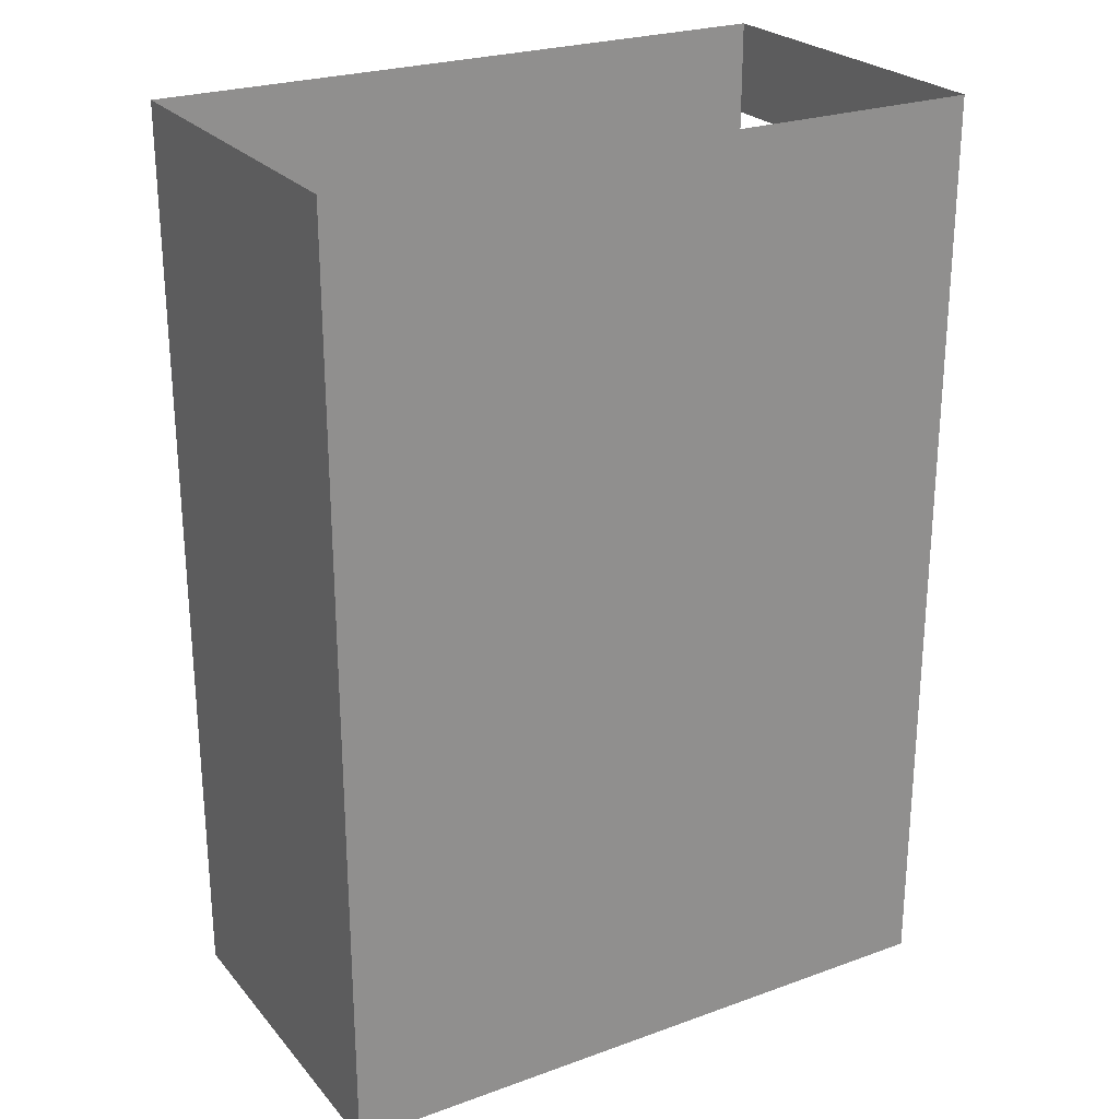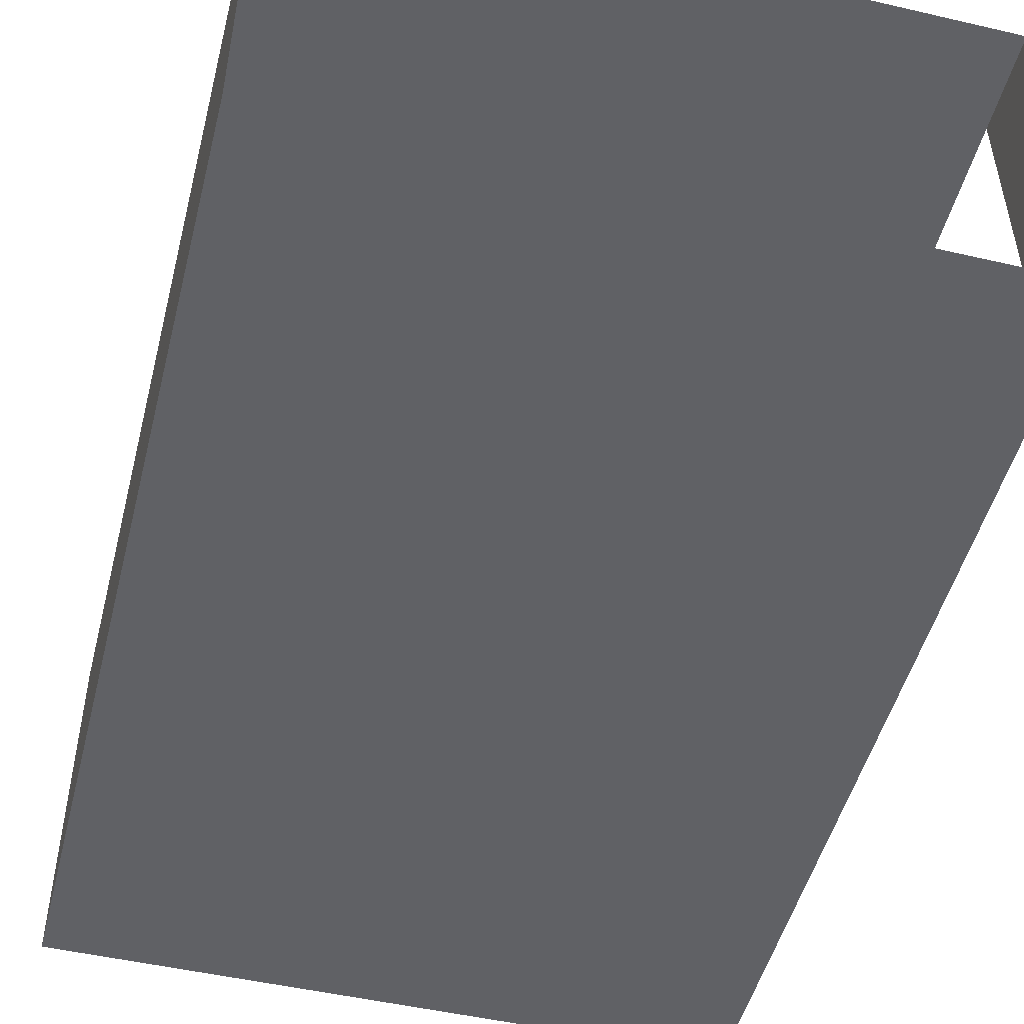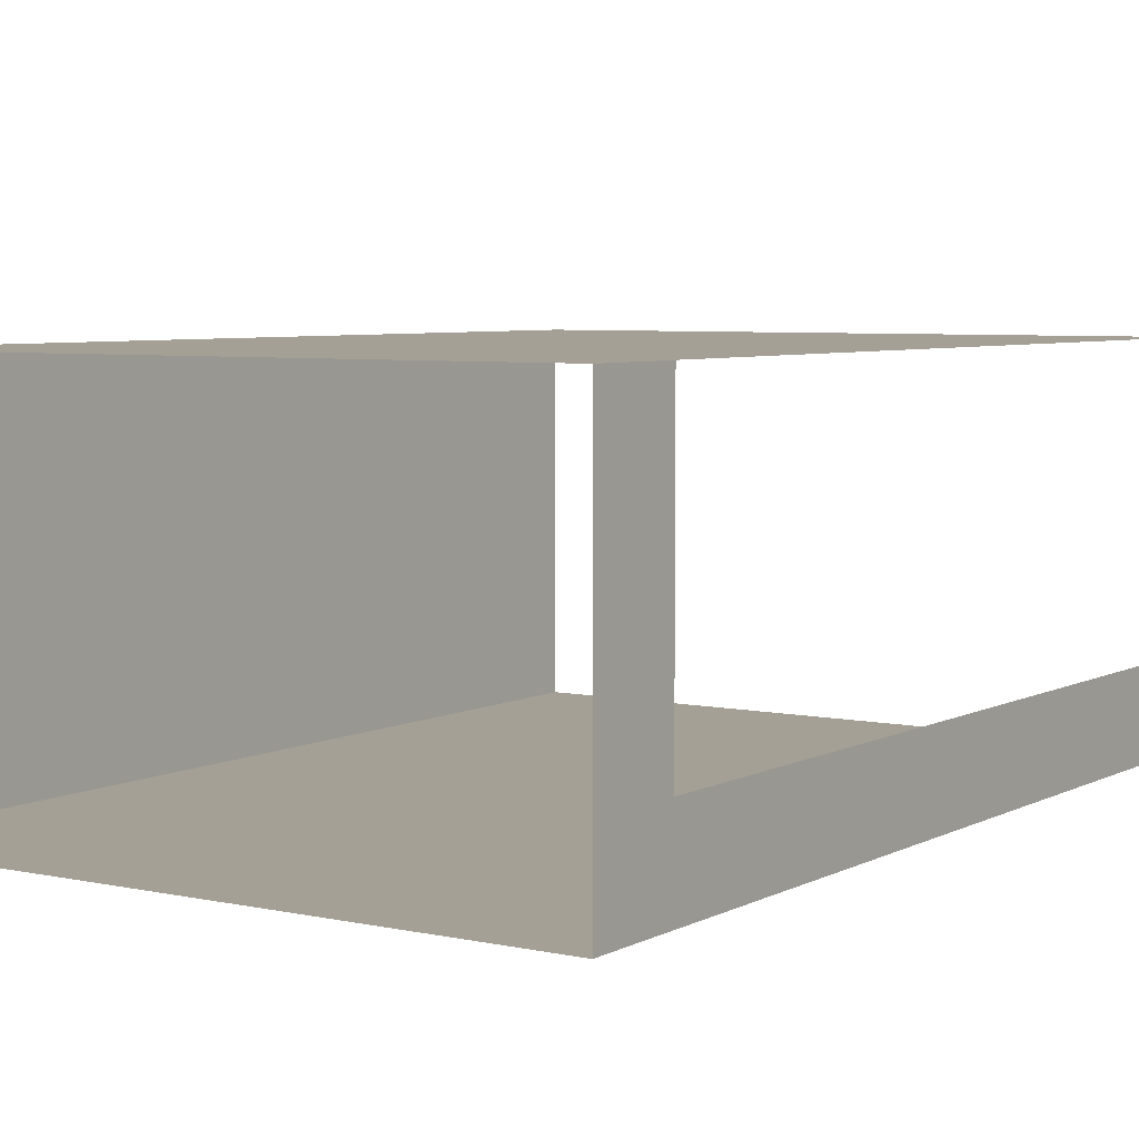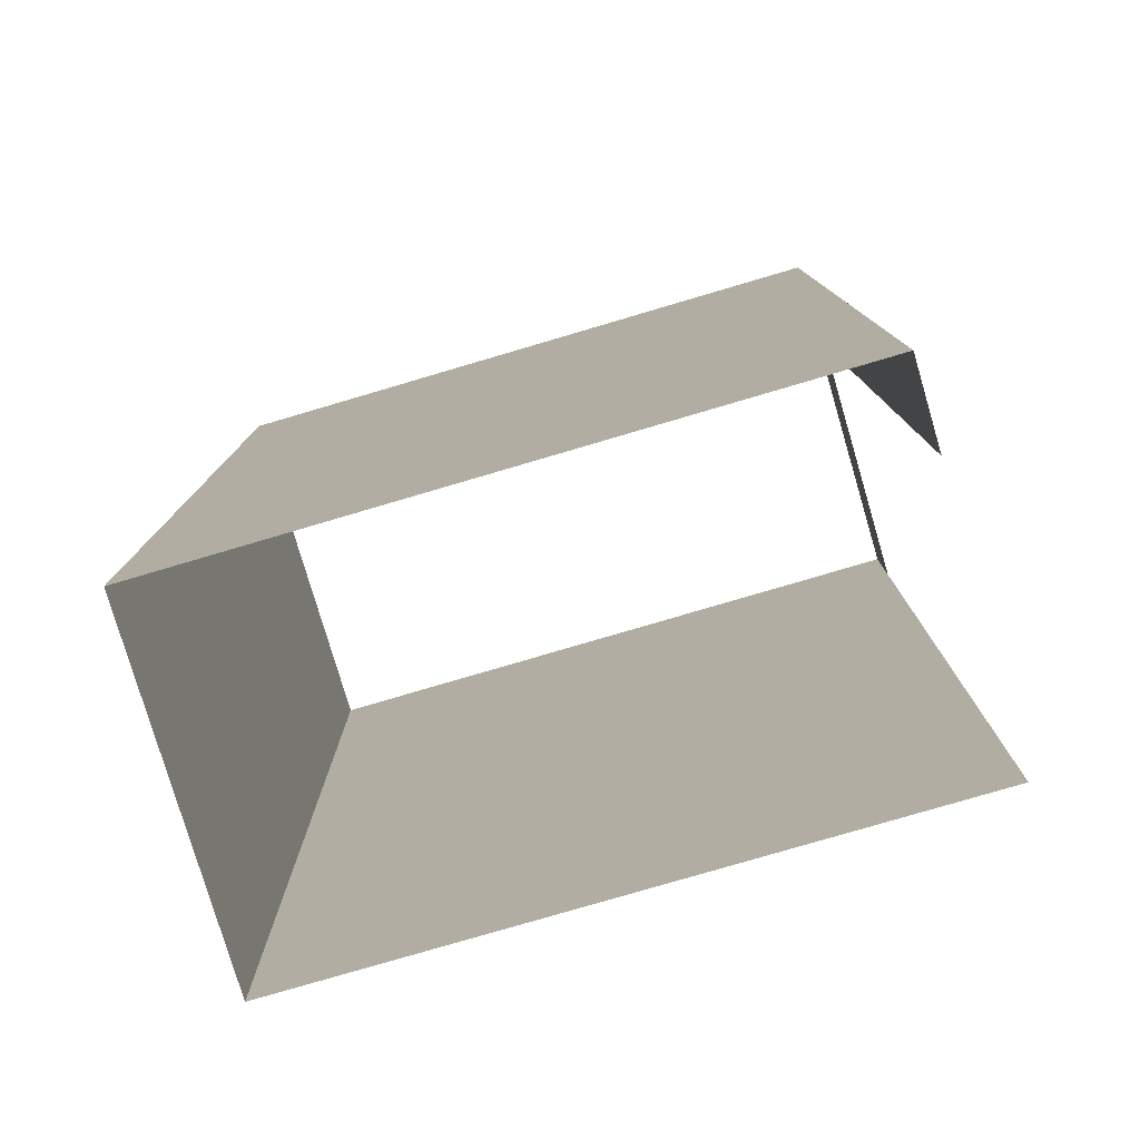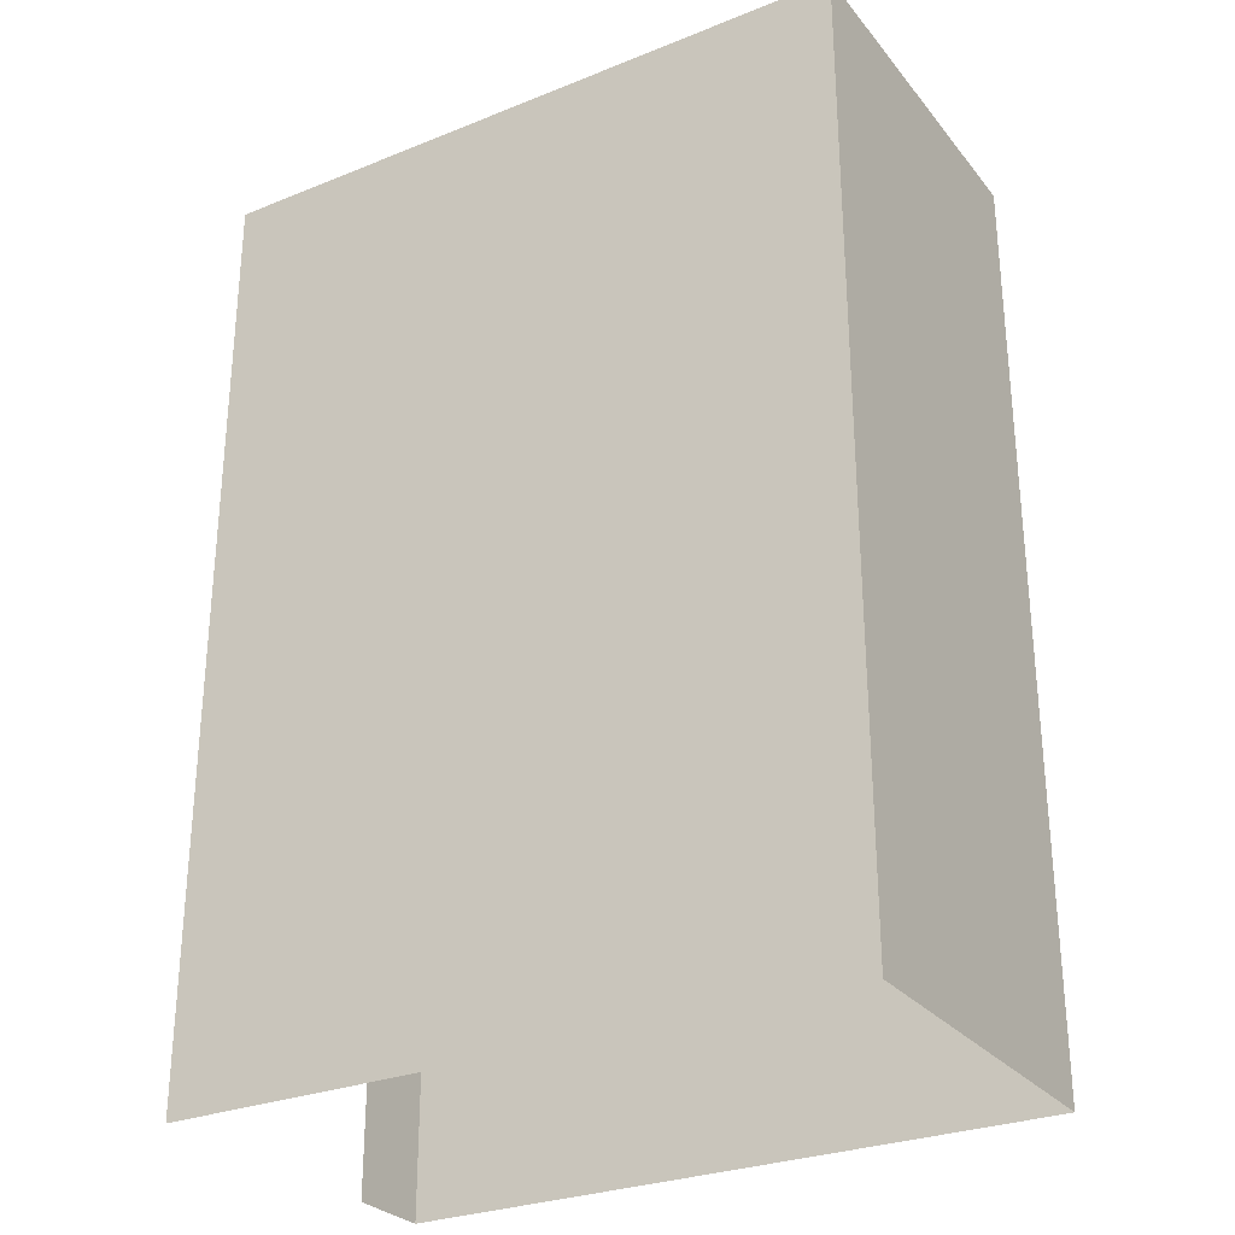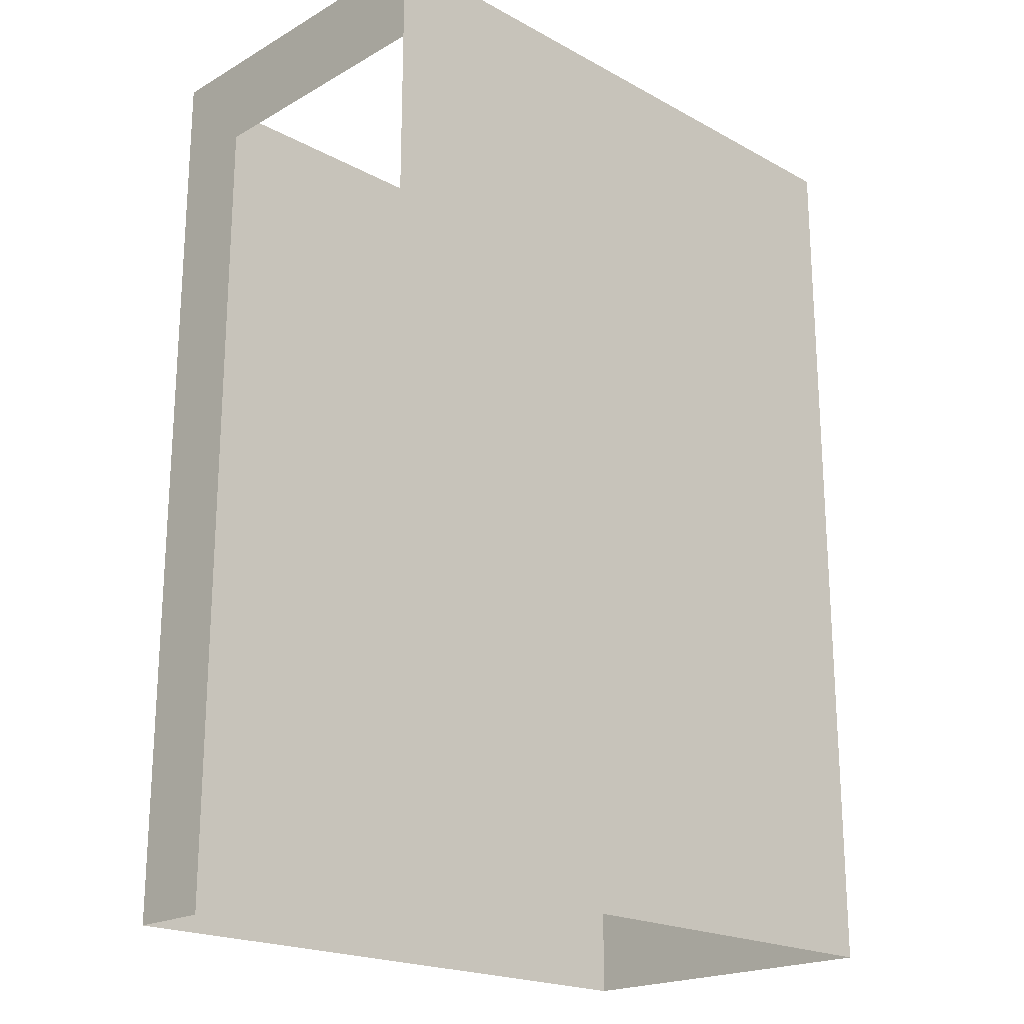
<metadata>
{"format":"obj","ext":"obj","renderer":"f3d","projection":"perspective","resolution":1024,"background":"white","views":[{"elev":25.0,"azim":149.7,"up":"+Y"},{"elev":-49.7,"azim":165.7,"up":"+Z"},{"elev":5.7,"azim":-146.4,"up":"+Z"},{"elev":-78.8,"azim":-163.6,"up":"+Y"},{"elev":-28.6,"azim":31.0,"up":"+Y"},{"elev":-20.6,"azim":-44.4,"up":"+Y"}]}
</metadata>
<code>
v -44.84 19.5 14.76
v -44.84 16.5 14.76
v -44.84 13.5 14.76
v -44.84 10.5 14.76
v -44.84 7.5 14.76
v -44.84 4.5 14.76
v -44.84 1.5 14.76
v -26.84 4.5 14.76
v -23.84 4.5 14.76
v -23.84 1.5 14.76
v -26.84 1.5 14.76
v -44.84 -1.5 14.76
v -23.84 -1.5 14.76
v -26.84 -1.5 14.76
v -44.84 22.5 14.76
v -23.84 22.5 14.76
v -26.84 22.5 14.76
v -44.84 -4.5 14.76
v -23.84 -4.5 14.76
v -26.84 -4.5 14.76
v -44.84 25.5 14.76
v -23.84 25.5 14.76
v -26.84 25.5 14.76
v -29.84 4.5 14.76
v -29.84 1.5 14.76
v -29.84 -1.5 14.76
v -29.84 22.5 14.76
v -29.84 -4.5 14.76
v -29.84 25.5 14.76
v -32.84 16.5 14.76
v -32.84 19.5 14.76
v -32.84 13.5 14.76
v -32.84 10.5 14.76
v -32.84 7.5 14.76
v -32.84 4.5 14.76
v -32.84 1.5 14.76
v -32.84 -1.5 14.76
v -32.84 22.5 14.76
v -32.84 -4.5 14.76
v -32.84 25.5 14.76
v -35.84 16.5 14.76
v -35.84 19.5 14.76
v -35.84 13.5 14.76
v -35.84 10.5 14.76
v -35.84 7.5 14.76
v -35.84 4.5 14.76
v -35.84 1.5 14.76
v -35.84 -1.5 14.76
v -35.84 22.5 14.76
v -35.84 -4.5 14.76
v -35.84 25.5 14.76
v -38.84 16.5 14.76
v -38.84 19.5 14.76
v -38.84 13.5 14.76
v -38.84 10.5 14.76
v -38.84 7.5 14.76
v -38.84 4.5 14.76
v -38.84 1.5 14.76
v -38.84 -1.5 14.76
v -38.84 22.5 14.76
v -38.84 -4.5 14.76
v -38.84 25.5 14.76
v -41.84 16.5 14.76
v -41.84 19.5 14.76
v -41.84 13.5 14.76
v -41.84 10.5 14.76
v -41.84 7.5 14.76
v -41.84 4.5 14.76
v -41.84 1.5 14.76
v -41.84 -1.5 14.76
v -41.84 22.5 14.76
v -41.84 -4.5 14.76
v -41.84 25.5 14.76
v -23.84 19.5 14.76
v -26.84 19.5 14.76
v -29.84 19.5 14.76
v -23.84 16.5 14.76
v -26.84 16.5 14.76
v -29.84 16.5 14.76
v -23.84 13.5 14.76
v -26.84 13.5 14.76
v -29.84 13.5 14.76
v -23.84 10.5 14.76
v -26.84 10.5 14.76
v -29.84 10.5 14.76
v -23.84 7.5 14.76
v -26.84 7.5 14.76
v -29.84 7.5 14.76
v -23.84 19.5 3.264
v -23.84 16.5 3.264
v -23.84 13.5 3.264
v -23.84 10.5 3.264
v -23.84 7.5 3.264
v -23.84 4.5 3.264
v -23.84 1.5 3.264
v -23.84 -1.5 3.264
v -23.84 22.5 3.264
v -23.84 -4.5 3.264
v -23.84 25.5 3.264
v -23.84 16.5 12
v -23.84 19.5 12
v -23.84 13.5 12
v -23.84 10.5 12
v -23.84 7.5 12
v -23.84 4.5 12
v -23.84 1.5 12
v -23.84 -1.5 12
v -23.84 22.5 12
v -23.84 -4.5 12
v -23.84 25.5 12
v -23.84 16.5 9
v -23.84 19.5 9
v -23.84 13.5 9
v -23.84 10.5 9
v -23.84 7.5 9
v -23.84 4.5 9
v -23.84 1.5 9
v -23.84 -1.5 9
v -23.84 22.5 9
v -23.84 -4.5 9
v -23.84 25.5 9
v -23.84 16.5 6
v -23.84 19.5 6
v -23.84 13.5 6
v -23.84 10.5 6
v -23.84 7.5 6
v -23.84 4.5 6
v -23.84 1.5 6
v -23.84 -1.5 6
v -23.84 22.5 6
v -23.84 -4.5 6
v -23.84 25.5 6
v -32.84 16.5 3.264
v -32.84 19.5 3.264
v -35.84 16.5 3.264
v -35.84 19.5 3.264
v -44.84 16.5 3.264
v -44.84 19.5 3.264
v -32.84 13.5 3.264
v -35.84 13.5 3.264
v -44.84 13.5 3.264
v -32.84 10.5 3.264
v -35.84 10.5 3.264
v -32.84 7.5 3.264
v -35.84 7.5 3.264
v -32.84 4.5 3.264
v -35.84 4.5 3.264
v -44.84 10.5 3.264
v -44.84 7.5 3.264
v -44.84 4.5 3.264
v -32.84 1.5 3.264
v -35.84 1.5 3.264
v -29.84 1.5 3.264
v -29.84 4.5 3.264
v -26.84 1.5 3.264
v -26.84 4.5 3.264
v -44.84 1.5 3.264
v -32.84 -1.5 3.264
v -35.84 -1.5 3.264
v -29.84 -1.5 3.264
v -26.84 -1.5 3.264
v -44.84 -1.5 3.264
v -32.84 22.5 3.264
v -35.84 22.5 3.264
v -29.84 22.5 3.264
v -26.84 22.5 3.264
v -44.84 22.5 3.264
v -32.84 -4.5 3.264
v -35.84 -4.5 3.264
v -29.84 -4.5 3.264
v -26.84 -4.5 3.264
v -44.84 -4.5 3.264
v -32.84 25.5 3.264
v -35.84 25.5 3.264
v -29.84 25.5 3.264
v -26.84 25.5 3.264
v -44.84 25.5 3.264
v -38.84 16.5 3.264
v -38.84 19.5 3.264
v -38.84 13.5 3.264
v -38.84 10.5 3.264
v -38.84 7.5 3.264
v -38.84 4.5 3.264
v -38.84 1.5 3.264
v -38.84 -1.5 3.264
v -38.84 22.5 3.264
v -38.84 -4.5 3.264
v -38.84 25.5 3.264
v -41.84 16.5 3.264
v -41.84 19.5 3.264
v -41.84 13.5 3.264
v -41.84 10.5 3.264
v -41.84 7.5 3.264
v -41.84 4.5 3.264
v -41.84 1.5 3.264
v -41.84 -1.5 3.264
v -41.84 22.5 3.264
v -41.84 -4.5 3.264
v -41.84 25.5 3.264
v -44.84 22.5 12
v -44.84 25.5 12
v -44.84 22.5 9
v -44.84 25.5 9
v -44.84 16.5 6
v -44.84 19.5 6
v -44.84 13.5 6
v -44.84 10.5 6
v -44.84 7.5 6
v -44.84 4.5 6
v -44.84 1.5 6
v -44.84 -1.5 6
v -44.84 22.5 6
v -44.84 -4.5 6
v -44.84 25.5 6
v -29.84 19.5 3.264
v -26.84 19.5 3.264
v -29.84 16.5 3.264
v -26.84 16.5 3.264
v -29.84 13.5 3.264
v -26.84 13.5 3.264
v -29.84 10.5 3.264
v -26.84 10.5 3.264
v -29.84 7.5 3.264
v -26.84 7.5 3.264
f 11 8 10
f 10 8 9
f 11 10 14
f 14 10 13
f 14 13 20
f 20 13 19
f 16 17 22
f 22 17 23
f 8 11 24
f 24 11 25
f 11 14 25
f 25 14 26
f 14 20 26
f 26 20 28
f 23 17 29
f 29 17 27
f 24 25 35
f 35 25 36
f 25 26 36
f 36 26 37
f 26 28 37
f 37 28 39
f 29 27 40
f 40 27 38
f 31 30 42
f 42 30 41
f 30 32 41
f 41 32 43
f 32 33 43
f 43 33 44
f 33 34 44
f 44 34 45
f 34 35 45
f 45 35 46
f 35 36 46
f 46 36 47
f 36 37 47
f 47 37 48
f 38 31 49
f 49 31 42
f 37 39 48
f 48 39 50
f 40 38 51
f 51 38 49
f 42 41 53
f 53 41 52
f 41 43 52
f 52 43 54
f 43 44 54
f 54 44 55
f 44 45 55
f 55 45 56
f 45 46 56
f 56 46 57
f 46 47 57
f 57 47 58
f 47 48 58
f 58 48 59
f 49 42 60
f 60 42 53
f 48 50 59
f 59 50 61
f 51 49 62
f 62 49 60
f 53 52 64
f 64 52 63
f 52 54 63
f 63 54 65
f 54 55 65
f 65 55 66
f 55 56 66
f 66 56 67
f 56 57 67
f 67 57 68
f 57 58 68
f 68 58 69
f 58 59 69
f 69 59 70
f 60 53 71
f 71 53 64
f 59 61 70
f 70 61 72
f 62 60 73
f 73 60 71
f 64 63 1
f 1 63 2
f 63 65 2
f 2 65 3
f 65 66 3
f 3 66 4
f 66 67 4
f 4 67 5
f 67 68 5
f 5 68 6
f 68 69 6
f 6 69 7
f 69 70 7
f 7 70 12
f 71 64 15
f 15 64 1
f 70 72 12
f 12 72 18
f 73 71 21
f 21 71 15
f 17 16 75
f 75 16 74
f 27 17 76
f 76 17 75
f 38 27 31
f 31 27 76
f 75 74 78
f 78 74 77
f 76 75 79
f 79 75 78
f 31 76 30
f 30 76 79
f 78 77 81
f 81 77 80
f 79 78 82
f 82 78 81
f 30 79 32
f 32 79 82
f 81 80 84
f 84 80 83
f 82 81 85
f 85 81 84
f 32 82 33
f 33 82 85
f 84 83 87
f 87 83 86
f 85 84 88
f 88 84 87
f 33 85 34
f 34 85 88
f 87 86 8
f 8 86 9
f 88 87 24
f 24 87 8
f 34 88 35
f 35 88 24
f 77 74 100
f 100 74 101
f 80 77 102
f 102 77 100
f 83 80 103
f 103 80 102
f 86 83 104
f 104 83 103
f 9 86 105
f 105 86 104
f 10 9 106
f 106 9 105
f 10 106 13
f 13 106 107
f 101 74 108
f 108 74 16
f 13 107 19
f 19 107 109
f 108 16 110
f 110 16 22
f 100 101 111
f 111 101 112
f 102 100 113
f 113 100 111
f 103 102 114
f 114 102 113
f 104 103 115
f 115 103 114
f 105 104 116
f 116 104 115
f 106 105 117
f 117 105 116
f 107 106 118
f 118 106 117
f 101 108 112
f 112 108 119
f 109 107 120
f 120 107 118
f 108 110 119
f 119 110 121
f 111 112 122
f 122 112 123
f 113 111 124
f 124 111 122
f 114 113 125
f 125 113 124
f 115 114 126
f 126 114 125
f 116 115 127
f 127 115 126
f 117 116 128
f 128 116 127
f 118 117 129
f 129 117 128
f 112 119 123
f 123 119 130
f 120 118 131
f 131 118 129
f 119 121 130
f 130 121 132
f 122 123 90
f 90 123 89
f 124 122 91
f 91 122 90
f 125 124 92
f 92 124 91
f 126 125 93
f 93 125 92
f 127 126 94
f 94 126 93
f 128 127 95
f 95 127 94
f 129 128 96
f 96 128 95
f 123 130 89
f 89 130 97
f 131 129 98
f 98 129 96
f 130 132 97
f 97 132 99
f 133 134 135
f 135 134 136
f 139 133 140
f 140 133 135
f 142 139 143
f 143 139 140
f 144 142 145
f 145 142 143
f 146 144 147
f 147 144 145
f 151 146 152
f 152 146 147
f 153 154 151
f 151 154 146
f 155 156 153
f 153 156 154
f 95 94 155
f 155 94 156
f 151 152 158
f 158 152 159
f 153 151 160
f 160 151 158
f 155 153 161
f 161 153 160
f 95 155 96
f 96 155 161
f 136 134 164
f 164 134 163
f 158 159 168
f 168 159 169
f 160 158 170
f 170 158 168
f 161 160 171
f 171 160 170
f 96 161 98
f 98 161 171
f 164 163 174
f 174 163 173
f 163 165 173
f 173 165 175
f 165 166 175
f 175 166 176
f 166 97 176
f 176 97 99
f 135 136 178
f 178 136 179
f 140 135 180
f 180 135 178
f 143 140 181
f 181 140 180
f 145 143 182
f 182 143 181
f 147 145 183
f 183 145 182
f 152 147 184
f 184 147 183
f 159 152 185
f 185 152 184
f 136 164 179
f 179 164 186
f 169 159 187
f 187 159 185
f 164 174 186
f 186 174 188
f 178 179 189
f 189 179 190
f 180 178 191
f 191 178 189
f 181 180 192
f 192 180 191
f 182 181 193
f 193 181 192
f 183 182 194
f 194 182 193
f 184 183 195
f 195 183 194
f 185 184 196
f 196 184 195
f 179 186 190
f 190 186 197
f 187 185 198
f 198 185 196
f 186 188 197
f 197 188 199
f 189 190 137
f 137 190 138
f 191 189 141
f 141 189 137
f 192 191 148
f 148 191 141
f 193 192 149
f 149 192 148
f 194 193 150
f 150 193 149
f 195 194 157
f 157 194 150
f 196 195 162
f 162 195 157
f 190 197 138
f 138 197 167
f 198 196 172
f 172 196 162
f 197 199 167
f 167 199 177
f 21 15 201
f 201 15 200
f 201 200 203
f 203 200 202
f 203 202 214
f 214 202 212
f 205 204 138
f 138 204 137
f 204 206 137
f 137 206 141
f 206 207 141
f 141 207 148
f 207 208 148
f 148 208 149
f 208 209 149
f 149 209 150
f 209 210 150
f 150 210 157
f 210 211 157
f 157 211 162
f 212 205 167
f 167 205 138
f 211 213 162
f 162 213 172
f 214 212 177
f 177 212 167
f 165 163 215
f 215 163 134
f 166 165 216
f 216 165 215
f 97 166 89
f 89 166 216
f 215 134 217
f 217 134 133
f 216 215 218
f 218 215 217
f 89 216 90
f 90 216 218
f 217 133 219
f 219 133 139
f 218 217 220
f 220 217 219
f 90 218 91
f 91 218 220
f 219 139 221
f 221 139 142
f 220 219 222
f 222 219 221
f 91 220 92
f 92 220 222
f 221 142 223
f 223 142 144
f 222 221 224
f 224 221 223
f 92 222 93
f 93 222 224
f 223 144 154
f 154 144 146
f 224 223 156
f 156 223 154
f 93 224 94
f 94 224 156

</code>
